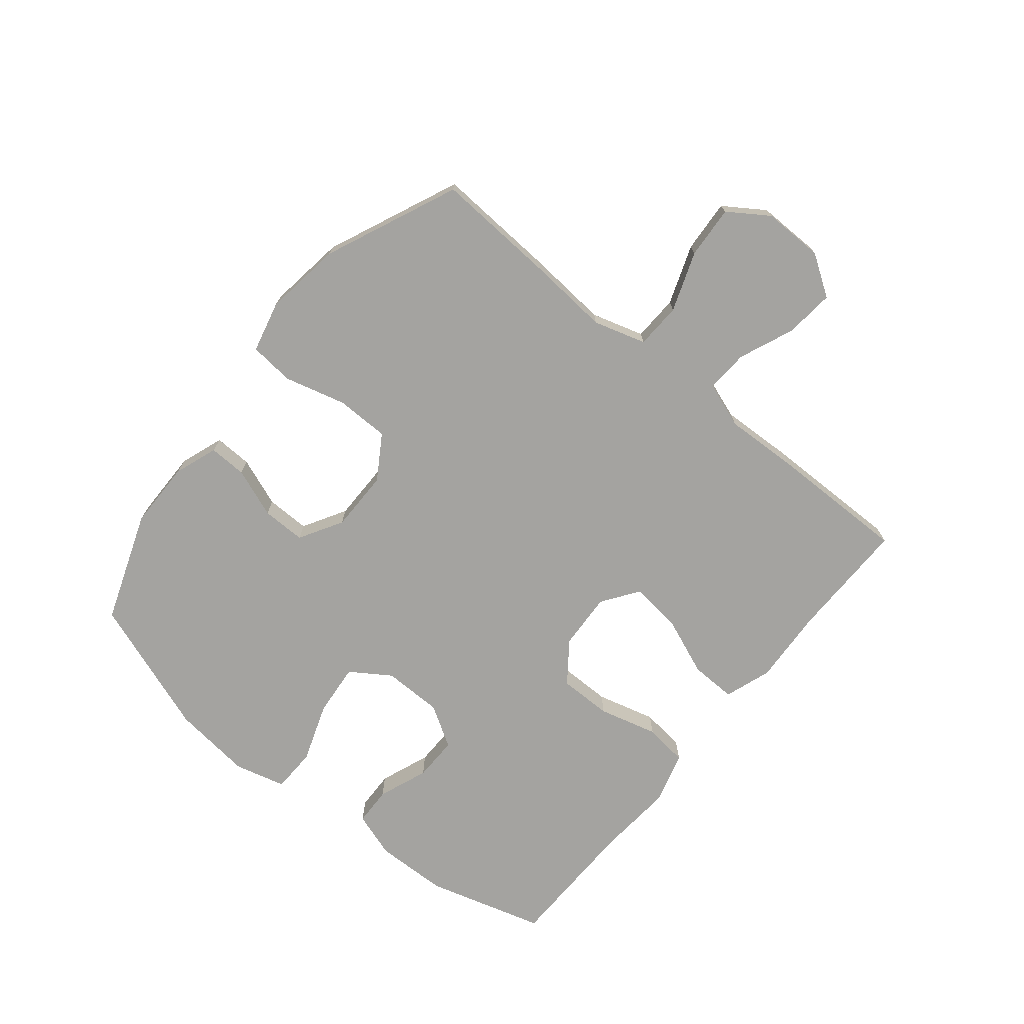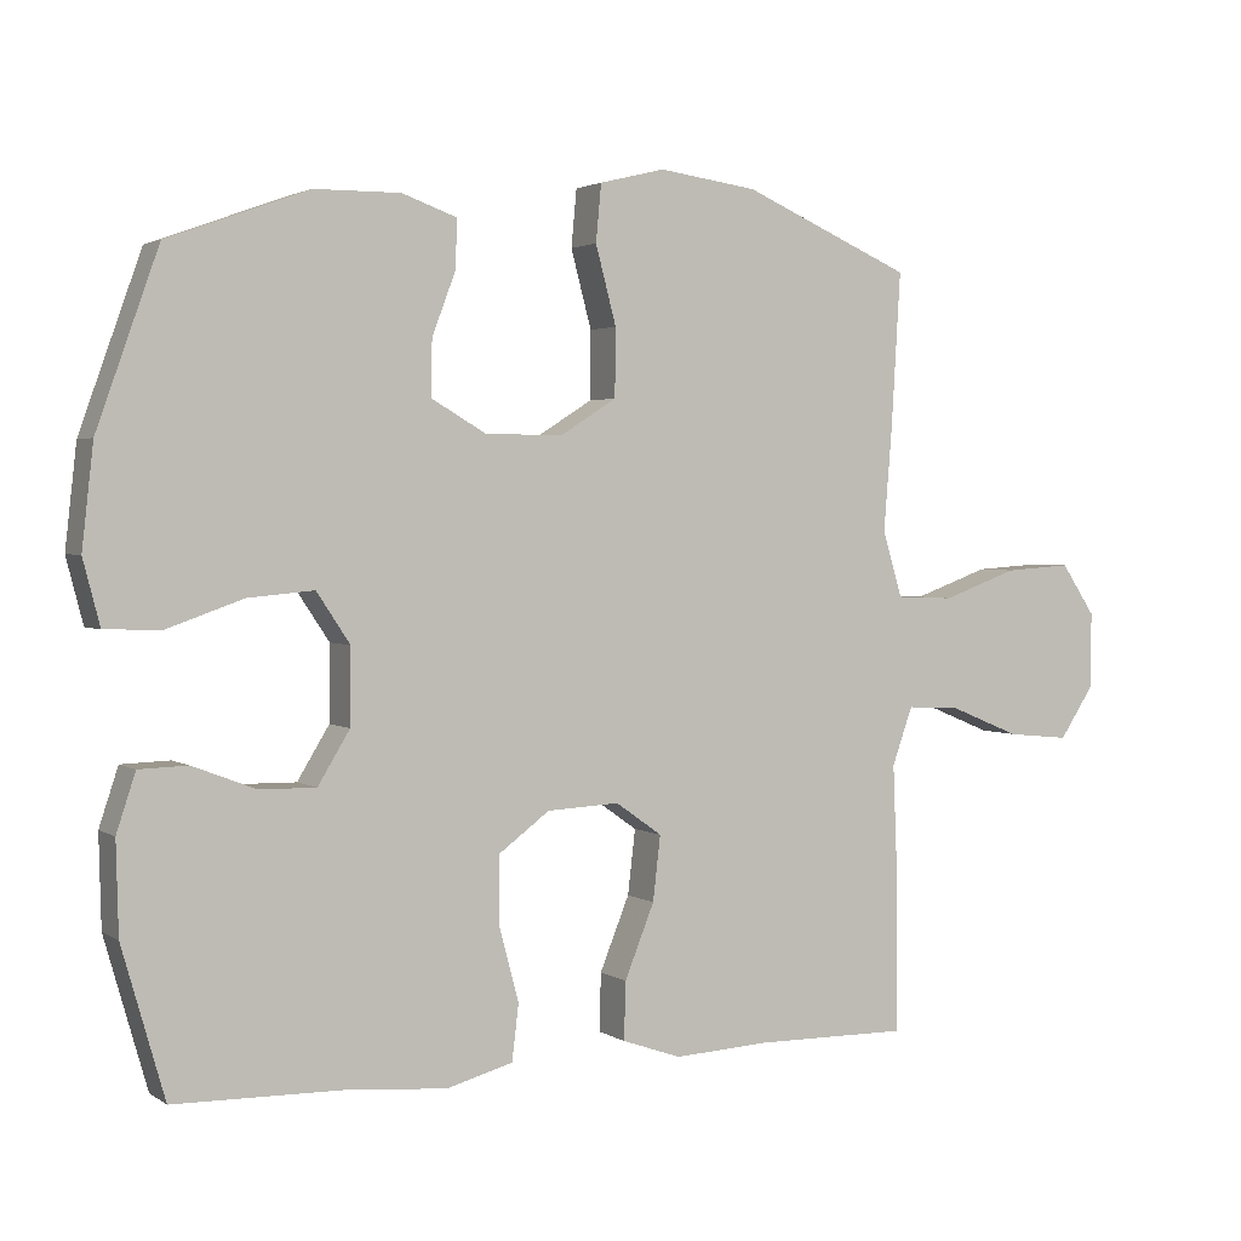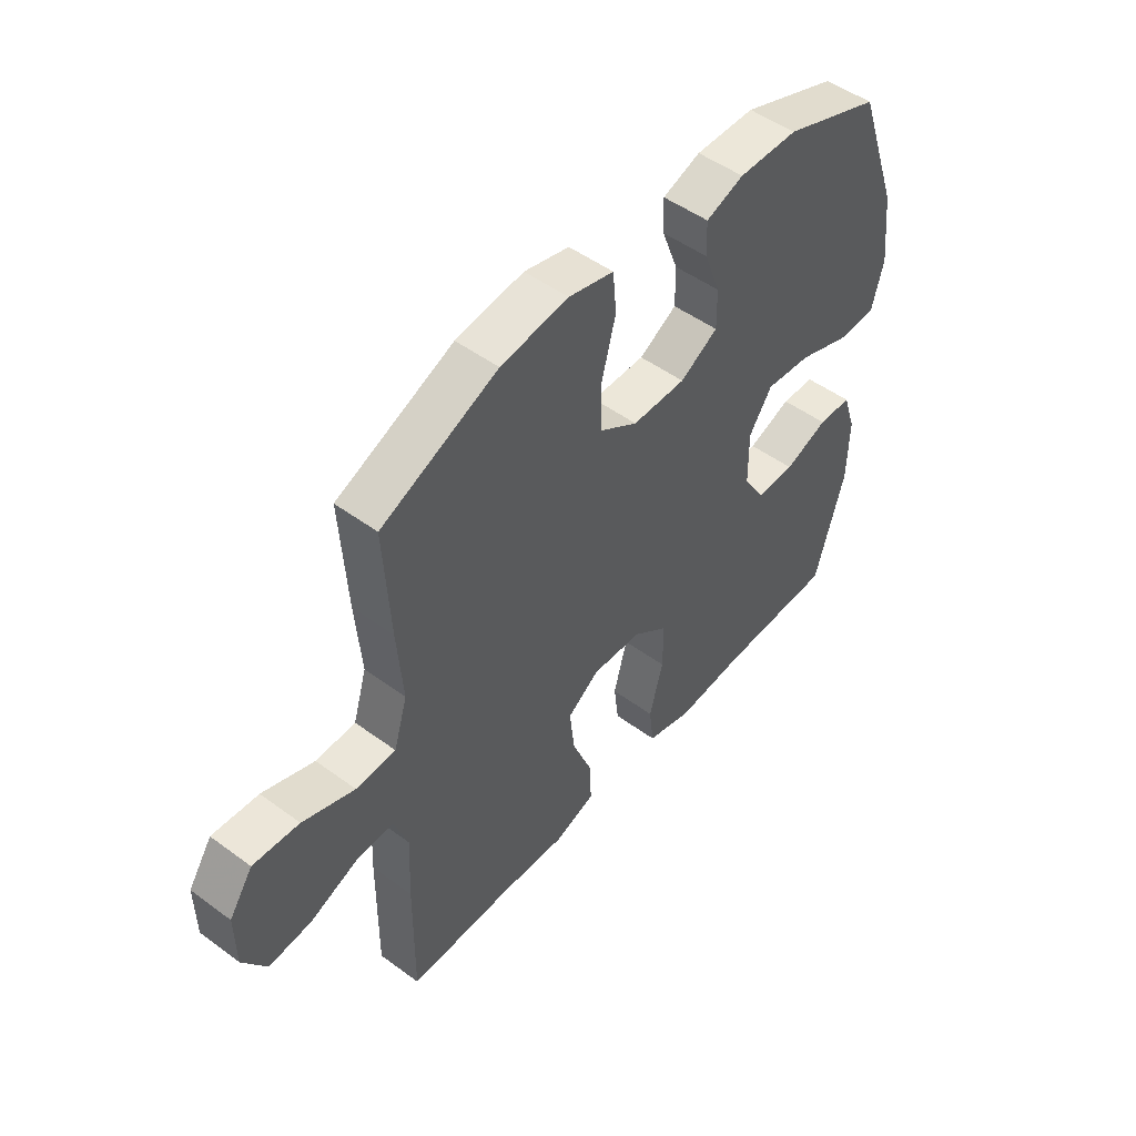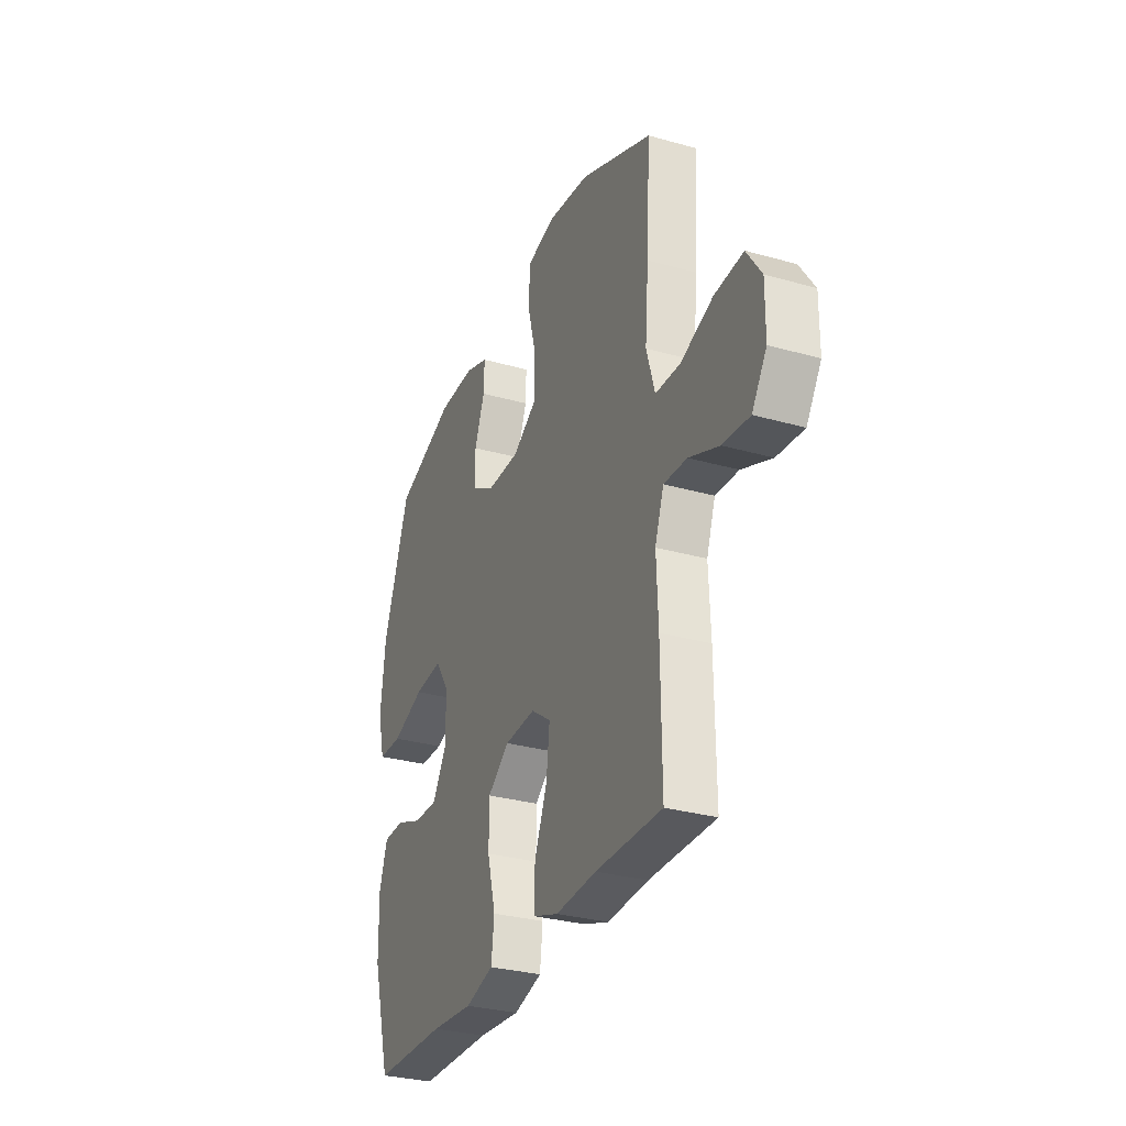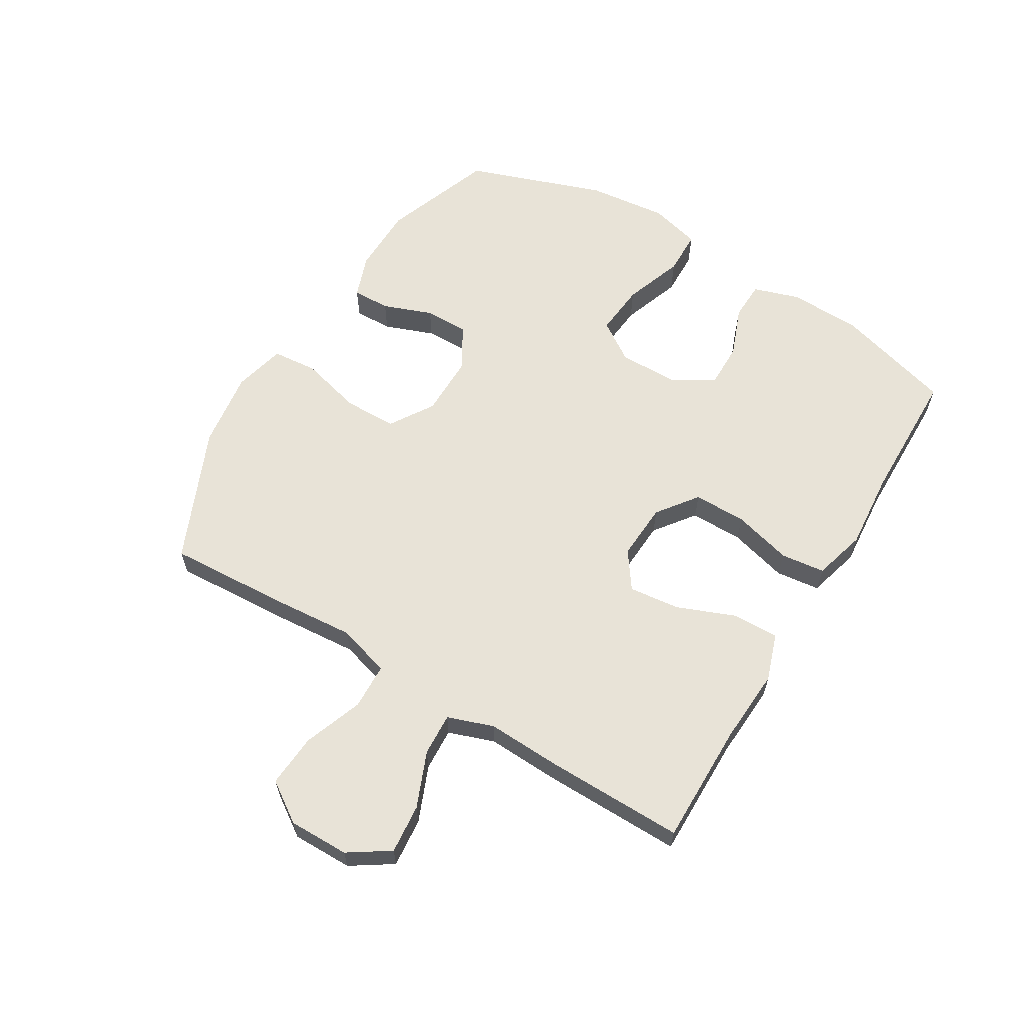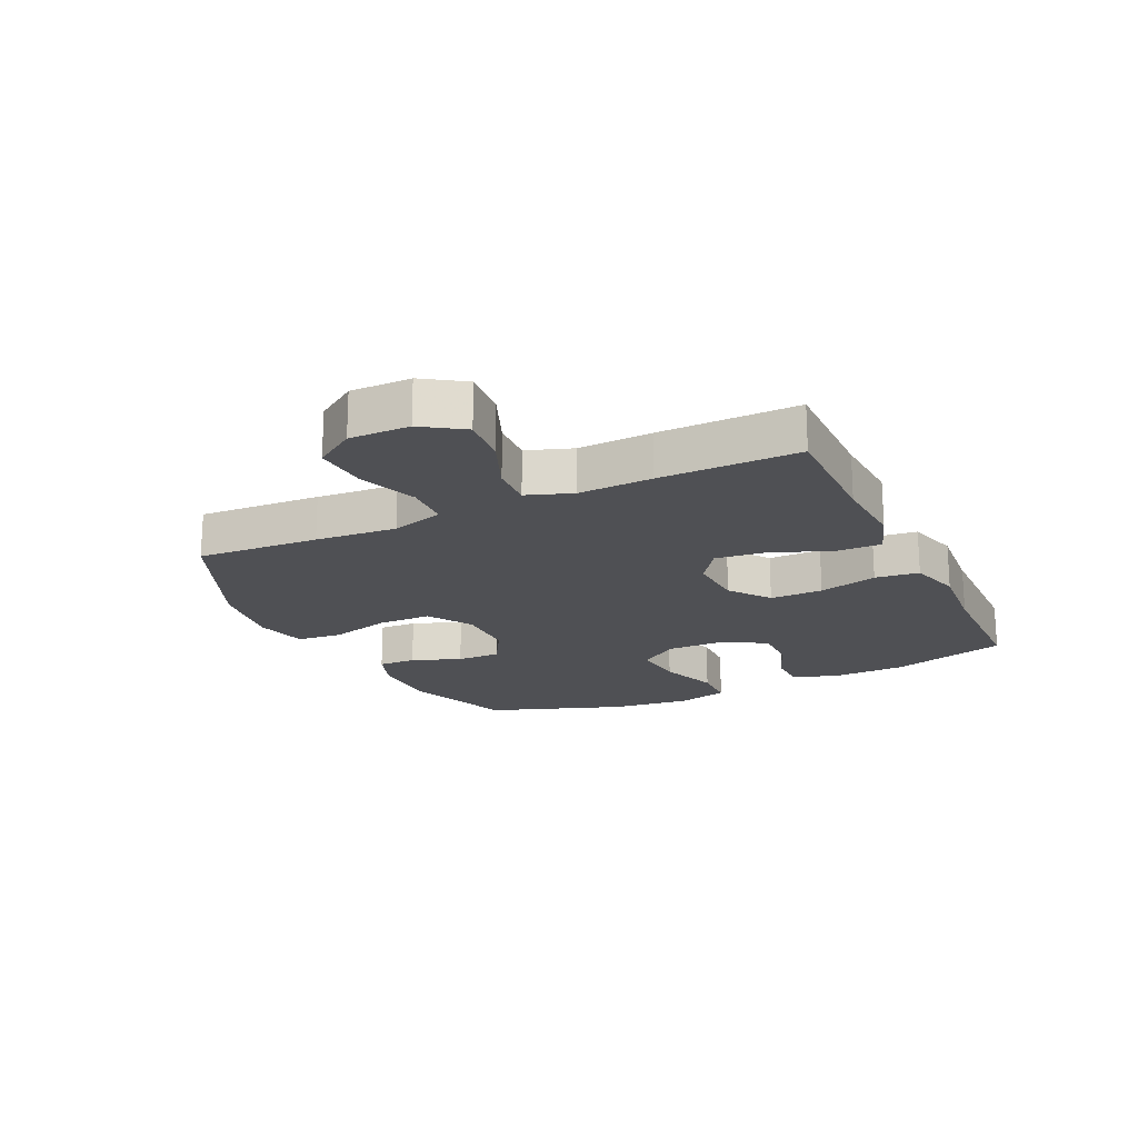
<metadata>
{"format":"obj","ext":"obj","renderer":"f3d","projection":"perspective","resolution":1024,"background":"white","views":[{"elev":-73.0,"azim":50.8,"up":"+Y"},{"elev":2.4,"azim":-26.8,"up":"+Z"},{"elev":49.7,"azim":129.1,"up":"+Z"},{"elev":-30.6,"azim":67.8,"up":"+Z"},{"elev":61.7,"azim":121.2,"up":"+Y"},{"elev":-19.2,"azim":115.5,"up":"+Y"}]}
</metadata>
<code>
v -0.5 0.07 -0.5
v -0.556 0.07 -0.304
v -0.559 0.07 -0.184
v -0.534 0.07 -0.108
v -0.47 0.07 -0.106
v -0.387 0.07 -0.138
v -0.313 0.07 -0.139
v -0.271 0.07 -0.07
v -0.27 0.07 0.029
v -0.314 0.07 0.095
v -0.401 0.07 0.087
v -0.5 0.07 0.052
v -0.574 0.07 0.054
v -0.596 0.07 0.139
v -0.581 0.07 0.272
v -0.5 0.07 0.5
v -0.316 0.07 0.567
v -0.203 0.07 0.568
v -0.131 0.07 0.542
v -0.133 0.07 0.479
v -0.164 0.07 0.397
v -0.165 0.07 0.324
v -0.093 0.07 0.282
v 0.009 0.07 0.282
v 0.082 0.07 0.328
v 0.083 0.07 0.417
v 0.056 0.07 0.519
v 0.063 0.07 0.594
v 0.149 0.07 0.615
v 0.278 0.07 0.597
v 0.5 0.07 0.5
v 0.488 0.07 0.297
v 0.477 0.07 0.162
v 0.503 0.07 0.075
v 0.579 0.07 0.072
v 0.678 0.07 0.108
v 0.766 0.07 0.114
v 0.811 0.07 0.047
v 0.81 0.07 -0.053
v 0.765 0.07 -0.121
v 0.683 0.07 -0.113
v 0.591 0.07 -0.075
v 0.52 0.07 -0.071
v 0.493 0.07 -0.147
v 0.498 0.07 -0.269
v 0.5 0.07 -0.5
v 0.298 0.07 -0.498
v 0.173 0.07 -0.505
v 0.095 0.07 -0.478
v 0.097 0.07 -0.402
v 0.136 0.07 -0.305
v 0.146 0.07 -0.22
v 0.085 0.07 -0.177
v -0.01 0.07 -0.182
v -0.077 0.07 -0.232
v -0.077 0.07 -0.32
v -0.051 0.07 -0.418
v -0.06 0.07 -0.491
v -0.147 0.07 -0.515
v -0.276 0.07 -0.504
v -0.5 0 -0.5
v -0.556 0 -0.304
v -0.559 0 -0.184
v -0.534 0 -0.108
v -0.47 0 -0.106
v -0.387 0 -0.138
v -0.313 0 -0.139
v -0.271 0 -0.07
v -0.27 0 0.029
v -0.314 0 0.095
v -0.401 0 0.087
v -0.5 0 0.052
v -0.574 0 0.054
v -0.596 0 0.139
v -0.581 0 0.272
v -0.5 0 0.5
v -0.316 0 0.567
v -0.203 0 0.568
v -0.131 0 0.542
v -0.133 0 0.479
v -0.164 0 0.397
v -0.165 0 0.324
v -0.093 0 0.282
v 0.009 0 0.282
v 0.082 0 0.328
v 0.083 0 0.417
v 0.056 0 0.519
v 0.063 0 0.594
v 0.149 0 0.615
v 0.278 0 0.597
v 0.5 0 0.5
v 0.488 0 0.297
v 0.477 0 0.162
v 0.503 0 0.075
v 0.579 0 0.072
v 0.678 0 0.108
v 0.766 0 0.114
v 0.811 0 0.047
v 0.81 0 -0.053
v 0.765 0 -0.121
v 0.683 0 -0.113
v 0.591 0 -0.075
v 0.52 0 -0.071
v 0.493 0 -0.147
v 0.498 0 -0.269
v 0.5 0 -0.5
v 0.298 0 -0.498
v 0.173 0 -0.505
v 0.095 0 -0.478
v 0.097 0 -0.402
v 0.136 0 -0.305
v 0.146 0 -0.22
v 0.085 0 -0.177
v -0.01 0 -0.182
v -0.077 0 -0.232
v -0.077 0 -0.32
v -0.051 0 -0.418
v -0.06 0 -0.491
v -0.147 0 -0.515
v -0.276 0 -0.504
f 58 59 60
f 57 58 60
f 56 57 60
f 2 3 4
f 1 2 4
f 60 1 4
f 56 60 4
f 55 56 4
f 49 50 51
f 48 49 51
f 47 48 51
f 47 51 52
f 46 47 52
f 45 46 52
f 44 45 52
f 43 44 52 53
f 40 41 42
f 39 40 42
f 38 39 42
f 37 38 42
f 36 37 42
f 35 36 42
f 34 35 42 43
f 43 53 54
f 34 43 54
f 33 34 54
f 31 32 33
f 30 31 33
f 29 30 33
f 28 29 33
f 27 28 33
f 26 27 33
f 19 20 21
f 18 19 21
f 17 18 21
f 16 17 21
f 15 16 21
f 14 15 21
f 13 14 21
f 12 13 21
f 11 12 21
f 10 11 21 22
f 9 10 22 23
f 4 5 6
f 55 4 6
f 54 55 6 7
f 25 26 33
f 54 7 8
f 33 54 8
f 25 33 8
f 24 25 8
f 8 9 23 24
f 120 119 118
f 120 118 117
f 120 117 116
f 64 63 62
f 64 62 61
f 64 61 120
f 64 120 116
f 64 116 115
f 111 110 109
f 111 109 108
f 111 108 107
f 112 111 107
f 112 107 106
f 112 106 105
f 112 105 104
f 113 112 104 103
f 102 101 100
f 102 100 99
f 102 99 98
f 102 98 97
f 102 97 96
f 102 96 95
f 103 102 95 94
f 114 113 103
f 114 103 94
f 114 94 93
f 93 92 91
f 93 91 90
f 93 90 89
f 93 89 88
f 93 88 87
f 93 87 86
f 81 80 79
f 81 79 78
f 81 78 77
f 81 77 76
f 81 76 75
f 81 75 74
f 81 74 73
f 81 73 72
f 81 72 71
f 82 81 71 70
f 83 82 70 69
f 66 65 64
f 66 64 115
f 67 66 115 114
f 93 86 85
f 68 67 114
f 68 114 93
f 68 93 85
f 68 85 84
f 84 83 69 68
f 1 61 62 2
f 2 62 63 3
f 3 63 64 4
f 4 64 65 5
f 5 65 66 6
f 6 66 67 7
f 7 67 68 8
f 8 68 69 9
f 9 69 70 10
f 10 70 71 11
f 11 71 72 12
f 12 72 73 13
f 13 73 74 14
f 14 74 75 15
f 15 75 76 16
f 16 76 77 17
f 17 77 78 18
f 18 78 79 19
f 19 79 80 20
f 20 80 81 21
f 21 81 82 22
f 22 82 83 23
f 23 83 84 24
f 24 84 85 25
f 25 85 86 26
f 26 86 87 27
f 27 87 88 28
f 28 88 89 29
f 29 89 90 30
f 30 90 91 31
f 31 91 92 32
f 32 92 93 33
f 33 93 94 34
f 34 94 95 35
f 35 95 96 36
f 36 96 97 37
f 37 97 98 38
f 38 98 99 39
f 39 99 100 40
f 40 100 101 41
f 41 101 102 42
f 42 102 103 43
f 43 103 104 44
f 44 104 105 45
f 45 105 106 46
f 46 106 107 47
f 47 107 108 48
f 48 108 109 49
f 49 109 110 50
f 50 110 111 51
f 51 111 112 52
f 52 112 113 53
f 53 113 114 54
f 54 114 115 55
f 55 115 116 56
f 56 116 117 57
f 57 117 118 58
f 58 118 119 59
f 59 119 120 60
f 60 120 61 1

</code>
